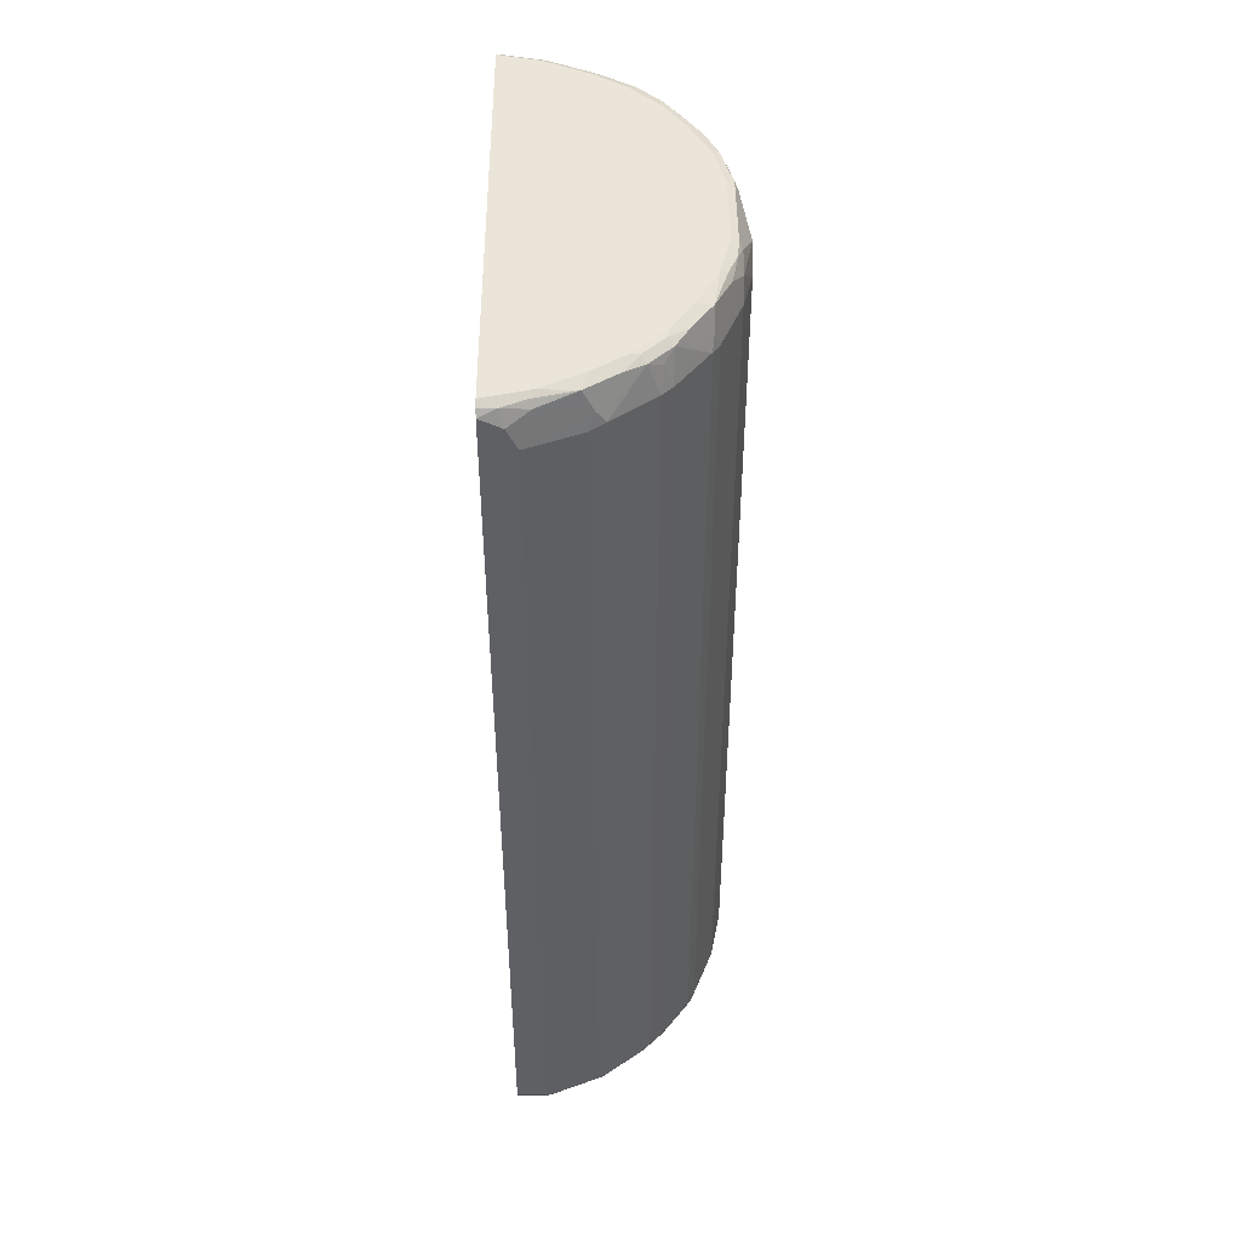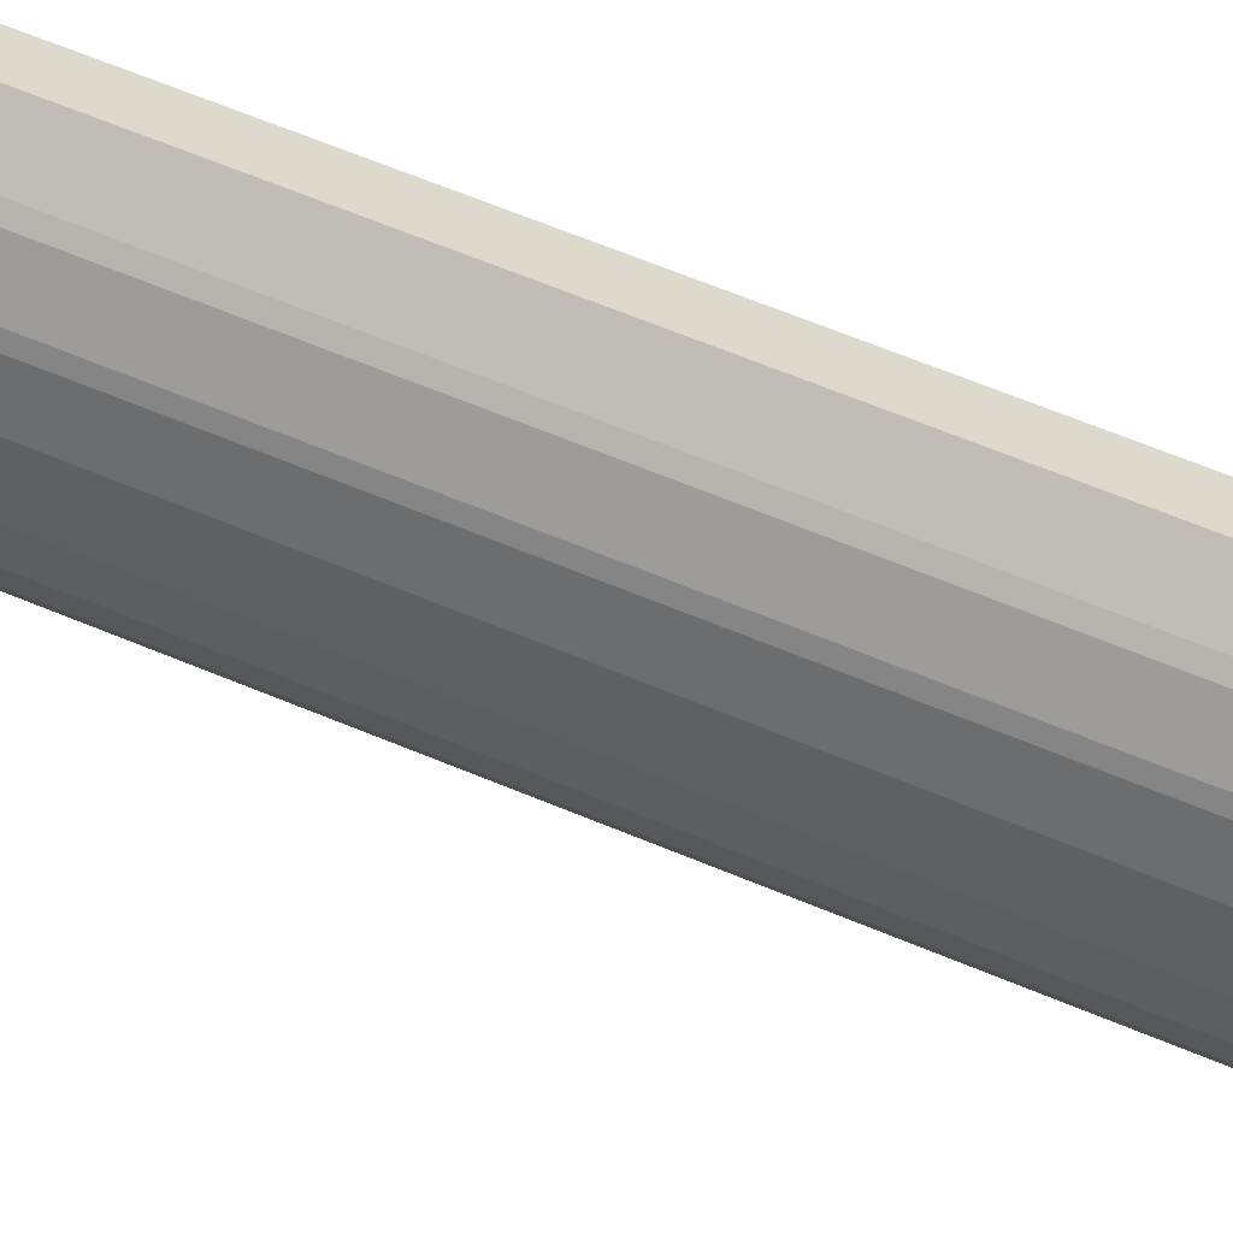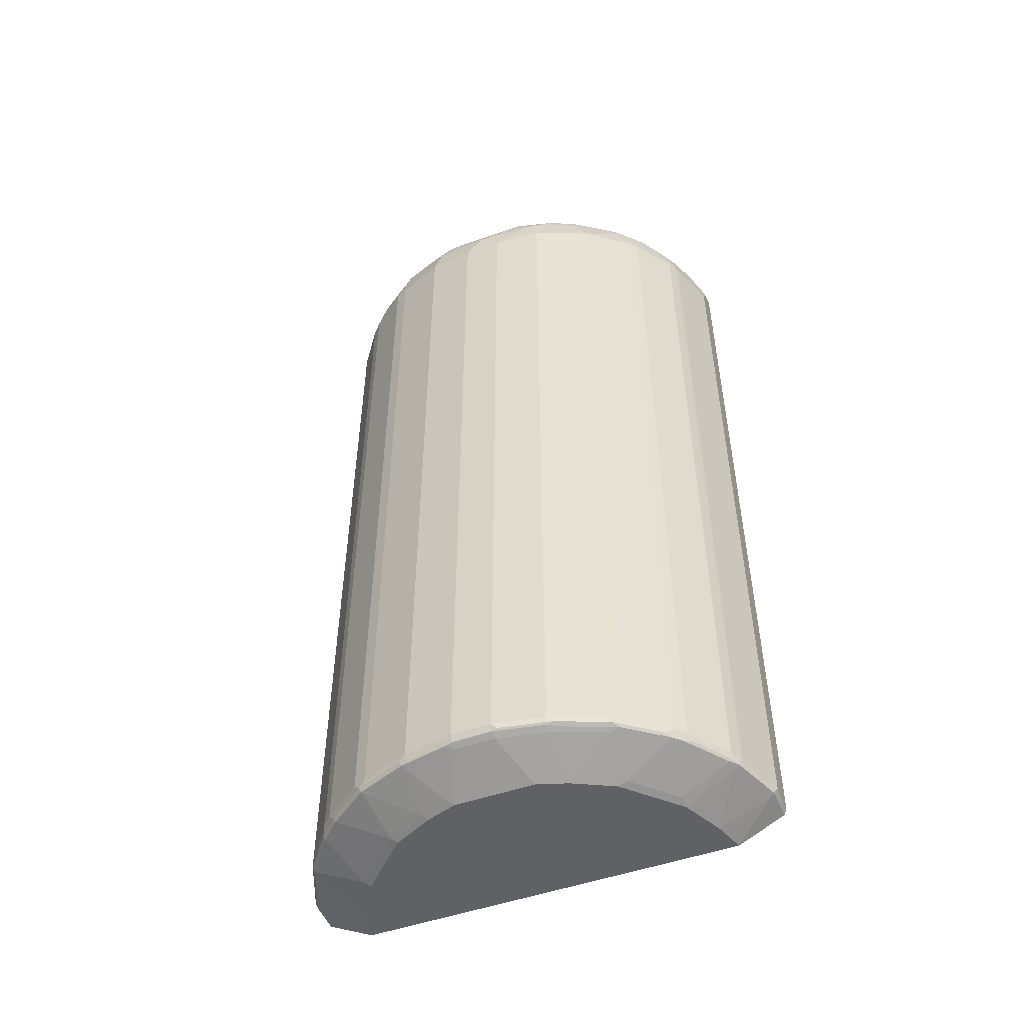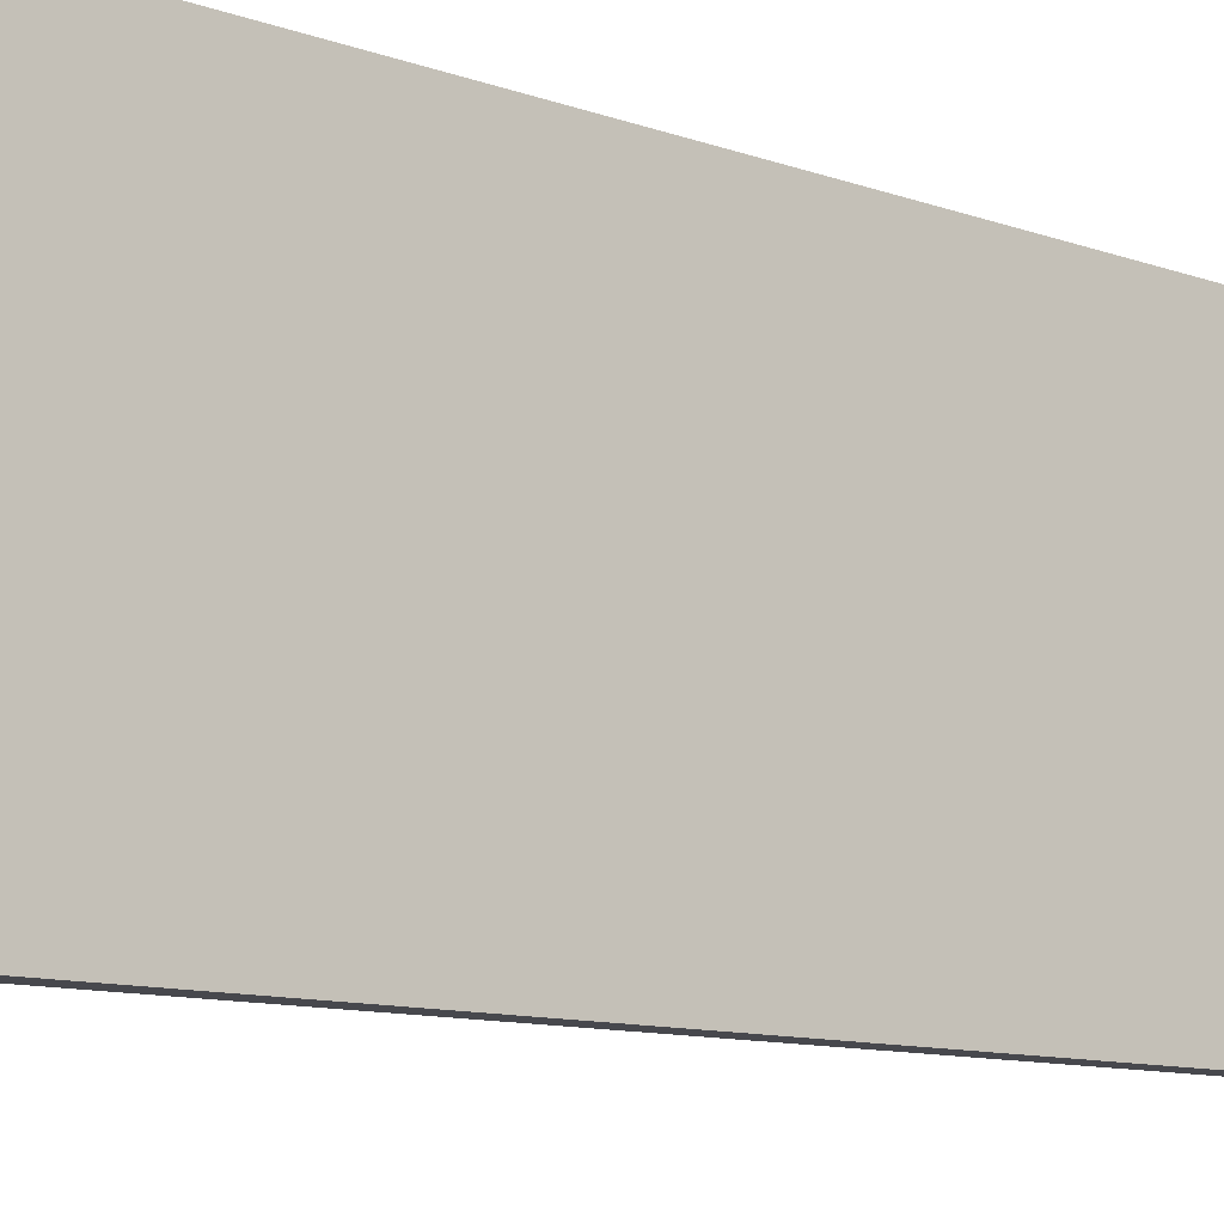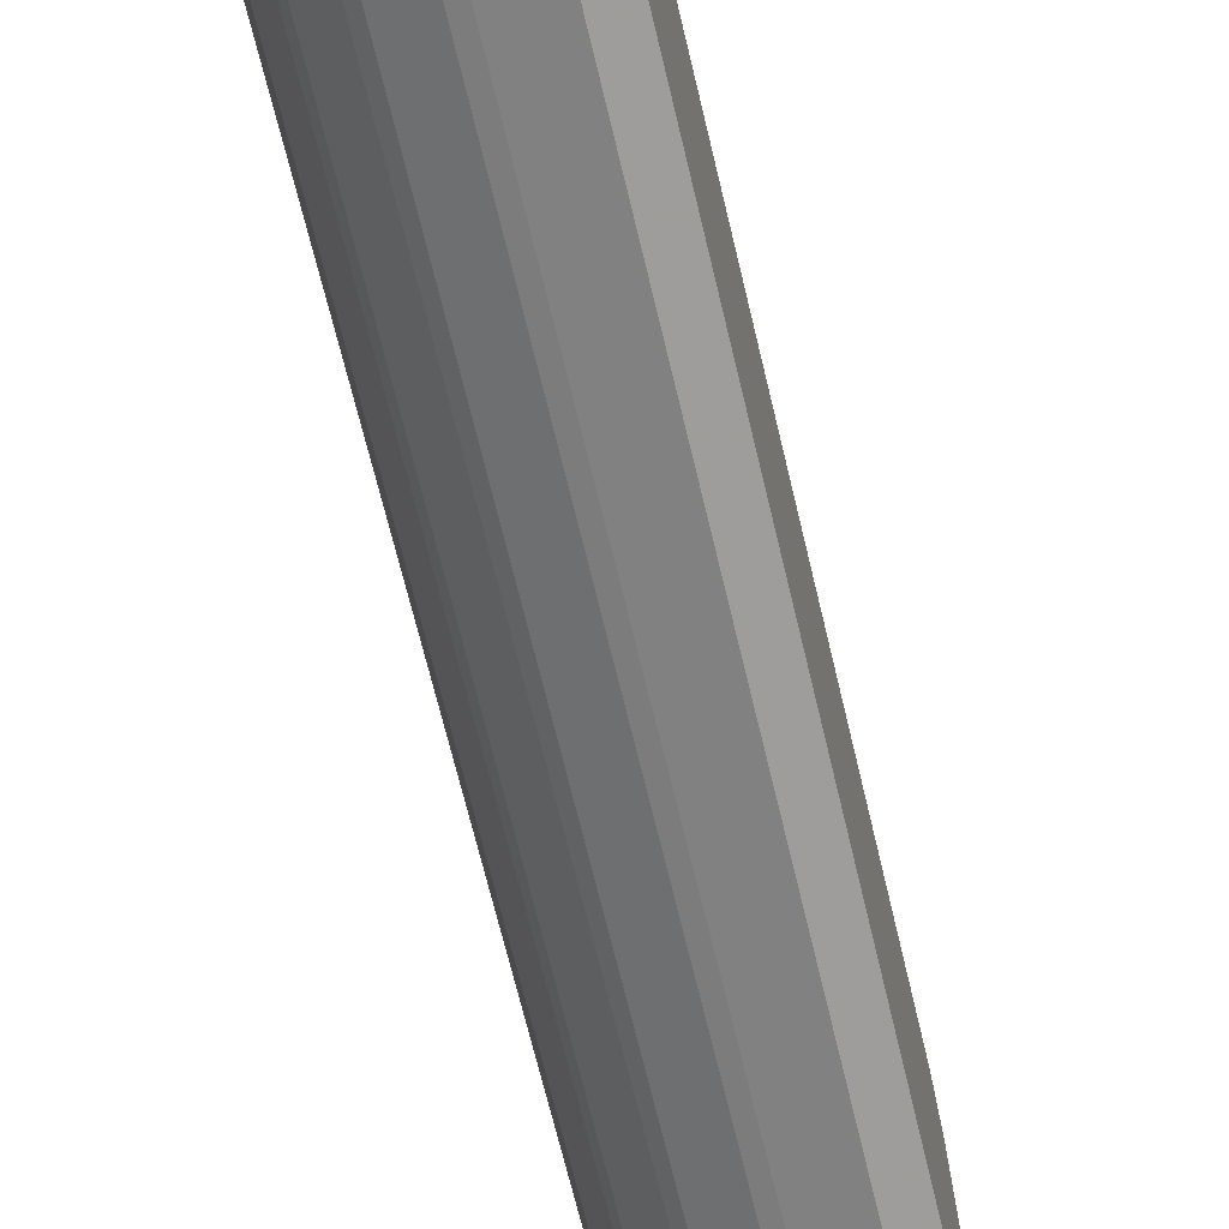
<metadata>
{"format":"obj","ext":"obj","renderer":"f3d","projection":"perspective","resolution":1024,"background":"white","views":[{"elev":45.5,"azim":-0.5,"up":"+Y"},{"elev":71.8,"azim":111.8,"up":"+Z"},{"elev":-50.4,"azim":111.1,"up":"+Y"},{"elev":-11.8,"azim":-129.1,"up":"+Z"},{"elev":-70.4,"azim":-166.4,"up":"+Z"}]}
</metadata>
<code>
v 0.07563 0.7954 0.4547
v 0.1326 0.7954 0.4546
v 0.1137 0.8333 0.4546
v 0.07579 0.8522 0.4546
v 0.07563 0.8522 0.4546
v 0.07563 -0.8144 0.4547
v 0.2273 0.7954 0.4167
v 0.2368 0.8239 0.4072
v 0.18 0.8429 0.4262
v 0.1326 -0.8144 0.4546
v 0.1515 0.8522 0.4356
v 0.12 0.8586 0.442
v 0.1042 0.8618 0.4451
v 0.07563 0.8526 0.4544
v 0.07563 -0.827 0.4483
v 0.1326 -0.827 0.4483
v 0.24 0.7891 0.4104
v 0.2526 0.8017 0.404
v 0.2273 -0.8144 0.4167
v 0.2494 0.8176 0.4009
v 0.3094 0.8586 0.3472
v 0.2557 0.8429 0.3883
v 0.2178 0.8618 0.4072
v 0.1421 -0.8287 0.4451
v 0.1452 -0.8207 0.4483
v 0.24 -0.8207 0.4104
v 0.161 0.8618 0.4262
v 0.1358 0.8555 0.4387
v 0.1452 0.8649 0.4293
v 0.1515 0.8713 0.4167
v 0.07579 0.8713 0.4356
v 0.07563 0.8637 0.447
v 0.07563 -0.8272 0.4482
v 0.3283 0.8017 0.3472
v 0.2904 0.8396 0.3662
v 0.2526 -0.8081 0.404
v 0.3472 0.8586 0.3093
v 0.3188 0.8681 0.3188
v 0.2999 0.8681 0.3377
v 0.2746 0.8618 0.3693
v 0.3315 0.8429 0.3315
v 0.2273 0.8713 0.3788
v 0.2368 -0.8287 0.4072
v 0.07579 -0.8713 0.3599
v 0.08526 -0.8666 0.3693
v 0.1421 -0.8666 0.3504
v 0.3157 -0.8207 0.3536
v 0.07563 0.8713 0.4356
v 0.07563 0.8712 0.4359
v 0.07563 -0.8713 0.3599
v 0.3472 0.8017 0.3283
v 0.3283 -0.8081 0.3472
v 0.3694 0.8618 0.2746
v 0.3378 0.8681 0.2999
v 0.3851 0.8207 0.2715
v 0.3631 0.8555 0.2872
v 0.3409 0.8713 0.2841
v 0.2841 0.8713 0.3409
v 0.3125 -0.8287 0.3504
v 0.18 -0.8666 0.3315
v 0.2178 -0.8666 0.3125
v 0.1326 -0.8713 0.3409
v 0.3315 -0.8287 0.3315
v 0.3536 -0.8207 0.3156
v 0.07563 0.8713 -0.4356
v 0.07563 -0.8713 -0.3599
v 0.4041 0.8017 0.2525
v 0.3472 -0.8081 0.3283
v 0.4072 0.8618 0.2178
v 0.4072 0.8239 0.2368
v 0.4009 0.8555 0.2305
v 0.3788 0.8713 0.2273
v 0.1705 -0.8713 0.322
v 0.2084 -0.8713 0.303
v 0.2273 -0.8713 0.2841
v 0.2368 -0.8666 0.2936
v 0.3504 -0.8287 0.3125
v 0.2936 -0.8666 0.2368
v 0.4072 -0.8287 0.2368
v 0.4104 -0.8207 0.2399
v 0.4041 -0.8081 0.2525
v 0.07579 0.8713 -0.4356
v 0.07563 0.8649 -0.4483
v 0.07579 -0.8713 -0.3599
v 0.07563 -0.8275 -0.4501
v 0.4167 0.7954 0.2273
v 0.4262 0.8618 0.1609
v 0.4293 0.8649 0.1452
v 0.4167 0.8713 0.1515
v 0.3978 0.8713 0.1894
v 0.4262 0.8429 0.1799
v 0.4357 0.8522 0.1515
v 0.4388 0.8555 0.1357
v 0.4451 0.8239 0.1421
v 0.2463 -0.8713 0.2652
v 0.3125 -0.8666 0.2178
v 0.4451 -0.8287 0.1421
v 0.3504 -0.8666 0.1421
v 0.4483 -0.8207 0.1452
v 0.4167 -0.8144 0.2273
v 0.1515 0.8713 -0.4167
v 0.07579 0.8649 -0.4483
v 0.08526 0.8618 -0.4499
v 0.07563 0.8522 -0.4546
v 0.1326 -0.8333 -0.4356
v 0.1326 -0.8713 -0.3409
v 0.07563 -0.8144 -0.4547
v 0.1326 -0.8144 -0.4546
v 0.1389 -0.827 -0.4483
v 0.4546 0.7954 0.1325
v 0.4451 0.8618 0.1041
v 0.4357 0.8713 0.07575
v 0.4546 0.8333 0.1136
v 0.3031 -0.8713 0.2083
v 0.322 -0.8713 0.1705
v 0.4641 -0.8287 0.04736
v 0.4483 -0.827 0.1325
v 0.4546 -0.8144 0.1325
v 0.3694 -0.8666 0.08519
v 0.3409 -0.8713 0.1325
v 0.3599 -0.8713 0.07575
v 0.2273 0.8713 -0.3788
v 0.1705 0.8666 -0.4191
v 0.1515 0.8649 -0.4293
v 0.161 0.8618 -0.4309
v 0.1232 0.8429 -0.4499
v 0.07579 0.8522 -0.4546
v 0.07563 0.7953 -0.4547
v 0.2337 -0.827 -0.4104
v 0.2273 -0.8333 -0.3977
v 0.1705 -0.8713 -0.322
v 0.2273 -0.8144 -0.4167
v 0.1326 0.7954 -0.4546
v 0.4736 0.7765 0.03783
v 0.4483 0.8649 0.06943
v 0.4546 0.8522 0.07575
v 0.4357 0.8713 -0.07575
v 0.4736 0.8144 0
v 0.4672 -0.827 -0.03783
v 0.4672 -0.827 0.03783
v 0.4546 -0.8333 0.03783
v 0.4546 -0.8333 -0.03783
v 0.4736 -0.8144 0.03783
v 0.3599 -0.8713 -0.07575
v 0.2841 0.8713 -0.3409
v 0.3031 0.8666 -0.3433
v 0.2463 0.8666 -0.3812
v 0.2178 0.8618 -0.4025
v 0.2273 0.8522 -0.4048
v 0.2178 0.8429 -0.412
v 0.2368 0.805 -0.412
v 0.1421 0.805 -0.4499
v 0.1137 0.8333 -0.4546
v 0.2415 -0.8239 -0.4072
v 0.2487 -0.8287 -0.3977
v 0.2084 -0.8713 -0.303
v 0.24 -0.8144 -0.4104
v 0.2273 0.7954 -0.4167
v 0.4483 0.8649 -0.08207
v 0.4167 0.8713 -0.1515
v 0.4546 0.8333 -0.1136
v 0.4546 0.8522 -0.07575
v 0.4736 0.7765 -0.03783
v 0.4483 -0.827 -0.1325
v 0.4688 -0.8239 -0.04736
v 0.4357 -0.8333 -0.1325
v 0.4736 -0.8144 -0.03783
v 0.3409 -0.8713 -0.1325
v 0.3409 0.8713 -0.2841
v 0.3409 0.8666 -0.3054
v 0.3094 0.8522 -0.3472
v 0.2936 0.8618 -0.3552
v 0.2368 0.8618 -0.393
v 0.2841 0.8522 -0.367
v 0.2463 0.8144 -0.4048
v 0.2526 0.7954 -0.404
v 0.2526 -0.8144 -0.404
v 0.3172 -0.8239 -0.3504
v 0.3244 -0.8287 -0.3409
v 0.3283 -0.8144 -0.3472
v 0.2297 -0.8666 -0.303
v 0.2487 -0.8666 -0.2841
v 0.2273 -0.8713 -0.2841
v 0.4293 0.8649 -0.1578
v 0.4483 0.8459 -0.1199
v 0.3978 0.8713 -0.1894
v 0.4499 0.8144 -0.1349
v 0.4357 0.8522 -0.1515
v 0.4546 0.7954 -0.1325
v 0.4499 -0.8239 -0.1421
v 0.438 -0.8287 -0.1515
v 0.3978 -0.8333 -0.2273
v 0.4546 -0.8144 -0.1325
v 0.322 -0.8713 -0.1705
v 0.3788 0.8713 -0.2273
v 0.3788 0.8666 -0.2486
v 0.3536 0.8649 -0.2904
v 0.3504 0.8618 -0.2983
v 0.3472 0.8522 -0.3093
v 0.3315 0.8239 -0.3362
v 0.322 0.8144 -0.348
v 0.3283 0.7954 -0.3472
v 0.3433 -0.8287 -0.322
v 0.3472 -0.8144 -0.3283
v 0.2676 -0.8666 -0.2652
v 0.2463 -0.8713 -0.2652
v 0.4072 0.8618 -0.2131
v 0.3914 0.8649 -0.2336
v 0.412 0.8522 -0.2107
v 0.412 0.8144 -0.2297
v 0.4167 0.7954 -0.2273
v 0.412 -0.8239 -0.2368
v 0.4167 -0.8144 -0.2273
v 0.4001 -0.8287 -0.2462
v 0.3031 -0.8713 -0.2083
v 0.3694 0.8618 -0.2699
v 0.3851 0.8522 -0.2525
v 0.3851 0.8144 -0.2715
v 0.3472 0.7954 -0.3283
v 0.3551 -0.8239 -0.3125
v 0.3054 -0.8666 -0.2273
v 0.4041 -0.8144 -0.2525
v 0.4041 0.8333 -0.2336
v 0.4041 0.7954 -0.2525
f 1 2 3
f 134 143 167
f 133 151 158
f 133 152 151
f 132 151 157
f 132 158 151
f 132 157 154
f 130 156 131
f 130 155 156
f 129 154 155
f 129 132 154
f 128 153 133
f 127 153 128
f 126 133 153
f 126 152 133
f 126 151 152
f 125 151 126
f 125 150 151
f 125 149 150
f 125 148 149
f 123 125 124
f 123 148 125
f 123 147 148
f 122 147 123
f 134 167 163
f 134 163 138
f 135 136 138
f 135 138 159
f 149 174 175
f 148 173 149
f 147 173 148
f 146 173 147
f 146 172 173
f 146 171 172
f 146 199 171
f 146 170 199
f 146 169 170
f 145 169 146
f 144 168 166
f 122 146 147
f 143 165 167
f 140 165 143
f 139 166 164
f 139 142 166
f 139 165 140
f 139 190 165
f 139 164 190
f 138 163 161
f 138 162 159
f 138 161 162
f 137 184 160
f 137 159 184
f 142 144 166
f 122 145 146
f 121 142 141
f 121 144 142
f 103 127 104
f 103 153 127
f 103 126 153
f 103 125 126
f 102 125 103
f 102 124 125
f 101 123 124
f 101 122 123
f 99 118 100
f 98 121 119
f 98 120 121
f 104 127 128
f 98 115 120
f 97 98 119
f 97 118 99
f 97 117 118
f 97 140 117
f 97 116 140
f 96 115 98
f 96 114 115
f 94 110 113
f 93 113 111
f 92 113 93
f 92 94 113
f 97 119 116
f 149 175 151
f 105 109 129
f 105 130 106
f 117 143 118
f 117 140 143
f 116 142 139
f 116 141 142
f 116 121 141
f 116 119 121
f 116 139 140
f 113 138 136
f 113 134 138
f 112 159 137
f 112 135 159
f 105 129 130
f 111 136 135
f 111 135 112
f 110 143 134
f 110 118 143
f 110 134 113
f 108 158 132
f 108 133 158
f 108 129 109
f 108 132 129
f 107 133 108
f 107 128 133
f 106 130 131
f 111 113 136
f 149 151 150
f 149 173 172
f 149 172 174
f 199 217 218
f 198 216 199
f 197 216 198
f 197 207 216
f 197 208 207
f 196 208 197
f 195 208 196
f 192 215 214
f 192 194 215
f 190 213 193
f 190 212 213
f 199 218 219
f 190 214 212
f 189 213 211
f 189 193 213
f 187 211 210
f 187 189 211
f 187 209 188
f 187 210 209
f 186 208 195
f 184 209 207
f 184 188 209
f 184 208 186
f 184 207 208
f 190 191 214
f 182 206 183
f 199 219 200
f 200 219 202
f 218 224 219
f 217 224 218
f 217 223 224
f 214 215 221
f 212 222 224
f 211 212 224
f 211 213 212
f 210 211 224
f 209 224 223
f 209 210 224
f 207 217 216
f 199 216 217
f 207 223 217
f 205 221 215
f 204 224 222
f 204 219 224
f 204 212 220
f 204 222 212
f 203 221 205
f 203 214 221
f 203 212 214
f 203 220 212
f 203 204 220
f 200 202 201
f 207 209 223
f 91 94 92
f 182 215 206
f 180 219 204
f 164 166 191
f 163 193 189
f 163 167 193
f 161 189 187
f 161 163 189
f 161 184 185
f 161 188 184
f 161 187 188
f 160 184 186
f 159 185 184
f 159 161 185
f 164 191 190
f 159 162 161
f 156 181 182
f 155 181 156
f 155 179 181
f 154 180 178
f 154 177 180
f 154 157 177
f 154 179 155
f 154 178 179
f 151 177 157
f 151 176 177
f 151 175 176
f 156 182 183
f 182 205 215
f 165 190 167
f 166 214 191
f 180 202 219
f 179 182 181
f 179 205 182
f 179 203 205
f 179 204 203
f 179 180 204
f 178 180 179
f 176 180 177
f 176 202 180
f 175 202 176
f 175 201 202
f 166 192 214
f 174 201 175
f 171 201 174
f 171 200 201
f 171 199 200
f 170 198 199
f 170 197 198
f 170 196 197
f 169 196 170
f 169 195 196
f 168 194 192
f 167 190 193
f 166 168 192
f 171 174 172
f 89 111 112
f 129 155 130
f 87 93 111
f 24 43 25
f 23 29 27
f 23 30 29
f 23 42 30
f 23 58 42
f 23 40 58
f 21 41 37
f 21 34 41
f 21 35 34
f 21 23 22
f 21 40 23
f 24 33 44
f 21 39 40
f 21 54 38
f 21 37 54
f 20 35 21
f 18 52 34
f 18 36 52
f 18 35 20
f 18 34 35
f 17 36 18
f 17 26 36
f 16 33 24
f 15 33 16
f 21 38 39
f 13 28 27
f 24 44 45
f 24 46 43
f 31 49 32
f 31 48 49
f 30 48 31
f 30 65 48
f 30 82 65
f 30 101 82
f 30 122 101
f 30 145 122
f 30 169 145
f 30 195 169
f 30 186 195
f 24 45 46
f 30 160 186
f 30 112 137
f 30 89 112
f 30 90 89
f 30 72 90
f 30 57 72
f 30 58 57
f 30 42 58
f 26 52 36
f 26 47 52
f 26 43 47
f 25 43 26
f 30 137 160
f 33 50 44
f 13 32 14
f 13 30 31
f 2 19 7
f 2 10 19
f 2 9 3
f 2 8 9
f 2 7 8
f 1 10 2
f 1 6 10
f 1 15 6
f 1 33 15
f 1 50 33
f 1 66 50
f 3 9 23
f 1 85 66
f 1 128 107
f 1 104 128
f 1 83 104
f 1 65 83
f 1 48 65
f 1 49 48
f 1 32 49
f 1 14 32
f 1 5 14
f 1 4 5
f 1 3 4
f 1 107 85
f 13 31 32
f 3 23 11
f 3 12 13
f 13 29 30
f 13 27 29
f 12 28 13
f 11 28 12
f 11 27 28
f 11 23 27
f 10 26 19
f 10 25 26
f 10 24 25
f 10 16 24
f 8 23 9
f 3 11 12
f 8 22 23
f 8 20 21
f 8 18 20
f 88 111 89
f 7 19 26
f 7 18 8
f 7 17 18
f 6 16 10
f 6 15 16
f 4 14 5
f 4 13 14
f 3 13 4
f 8 21 22
f 34 51 41
f 7 26 17
f 34 68 51
f 69 70 91
f 69 71 70
f 69 90 72
f 69 89 90
f 69 88 89
f 69 87 88
f 67 100 86
f 67 81 100
f 67 86 70
f 66 85 84
f 65 102 83
f 69 91 92
f 65 82 102
f 64 80 81
f 64 79 80
f 64 77 79
f 63 96 77
f 63 78 96
f 63 76 78
f 63 77 64
f 61 76 63
f 61 95 76
f 61 75 95
f 61 74 75
f 64 81 68
f 60 74 61
f 69 92 93
f 70 86 94
f 34 52 68
f 87 111 88
f 86 118 110
f 86 100 118
f 86 110 94
f 85 109 105
f 85 108 109
f 85 107 108
f 84 105 106
f 84 85 105
f 83 103 104
f 69 93 87
f 83 102 103
f 82 101 124
f 80 100 81
f 80 99 100
f 79 98 97
f 79 96 98
f 79 99 80
f 78 114 96
f 78 95 114
f 77 96 79
f 76 95 78
f 70 94 91
f 82 124 102
f 60 73 74
f 79 97 99
f 59 61 63
f 44 168 144
f 44 194 168
f 44 215 194
f 44 206 215
f 44 183 206
f 44 156 183
f 44 131 156
f 44 106 131
f 44 84 106
f 44 66 84
f 44 50 66
f 44 144 121
f 43 61 59
f 43 59 47
f 39 58 40
f 38 58 39
f 38 57 58
f 38 54 57
f 37 56 53
f 37 55 56
f 37 51 55
f 37 41 51
f 60 62 73
f 37 53 54
f 43 60 61
f 44 121 120
f 43 46 60
f 44 115 114
f 57 69 72
f 56 70 71
f 44 120 115
f 55 70 56
f 55 67 70
f 53 71 69
f 53 56 71
f 53 69 57
f 52 64 68
f 51 81 67
f 51 68 81
f 51 67 55
f 53 57 54
f 47 63 64
f 47 59 63
f 44 114 95
f 46 62 60
f 44 46 45
f 47 64 52
f 44 62 46
f 44 75 74
f 44 73 62
f 44 74 73
f 44 95 75

</code>
